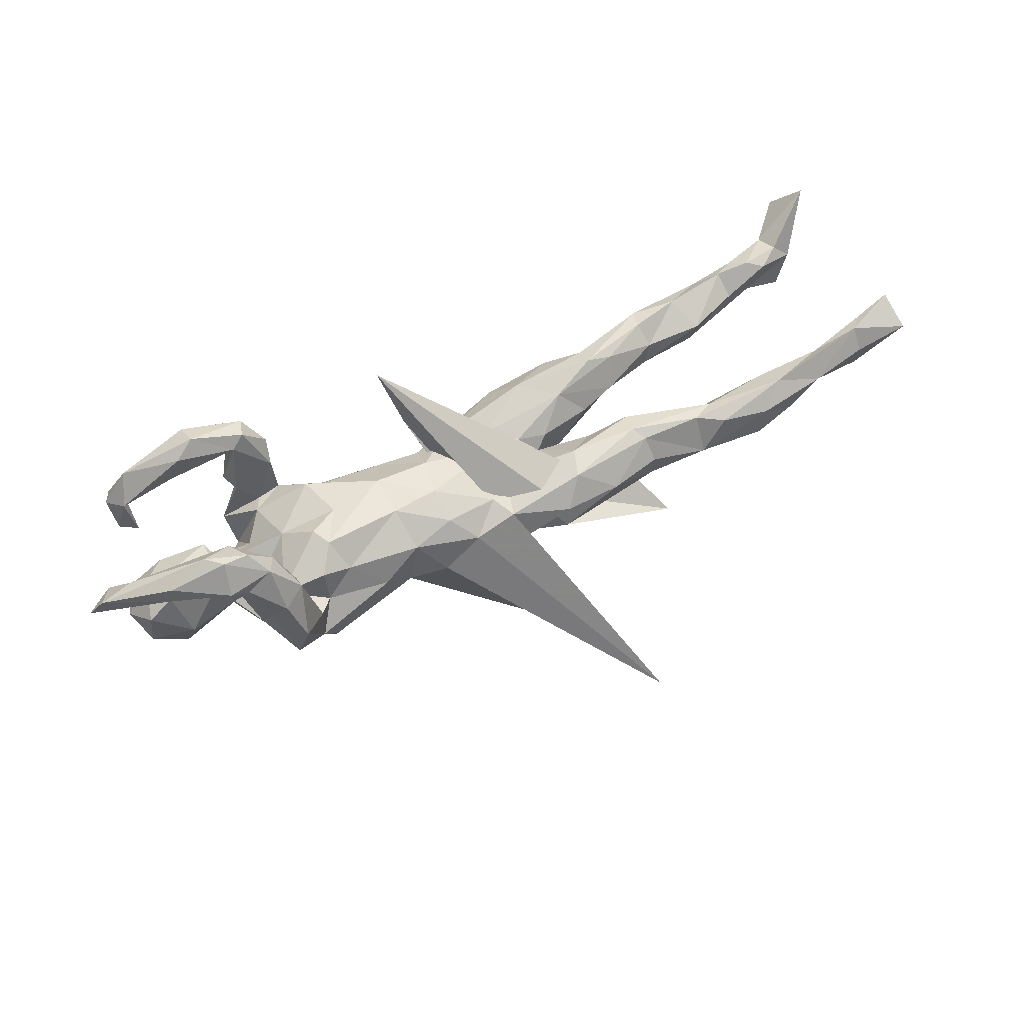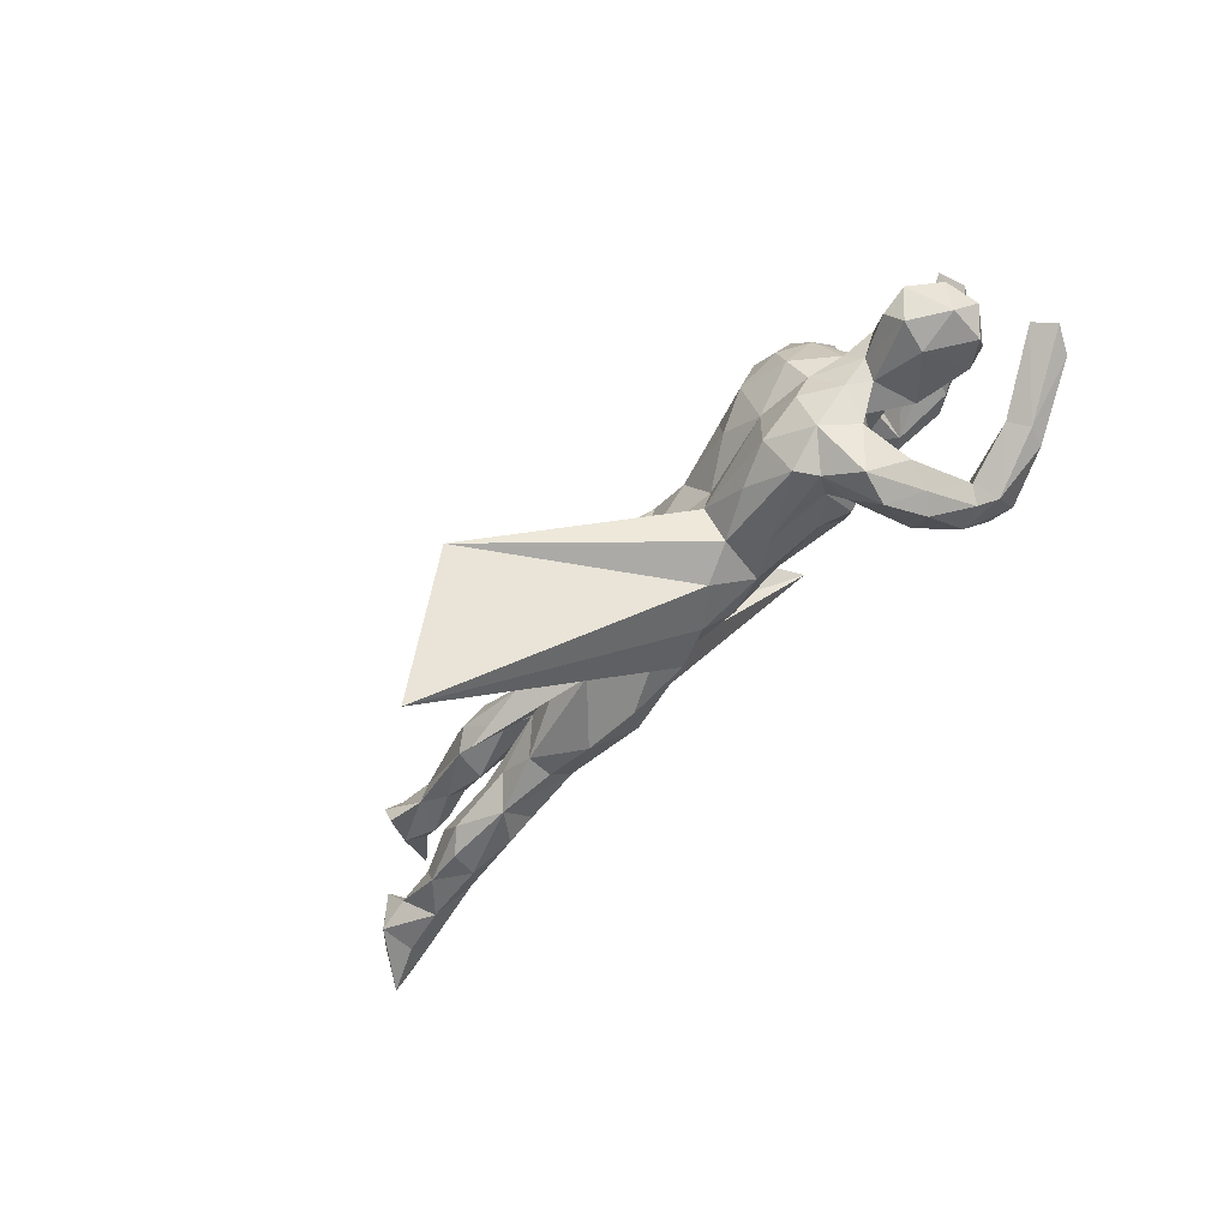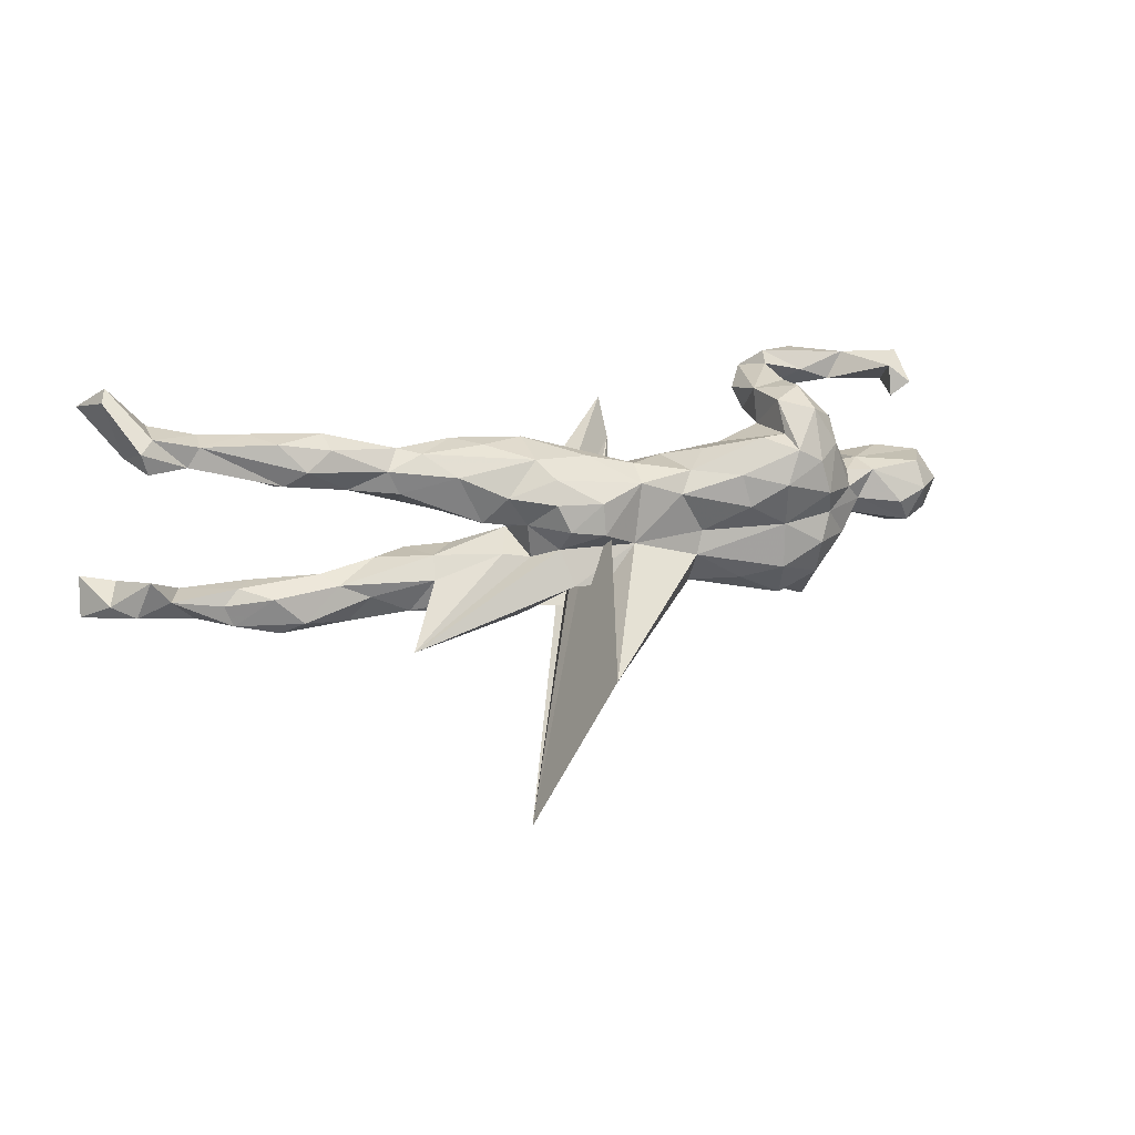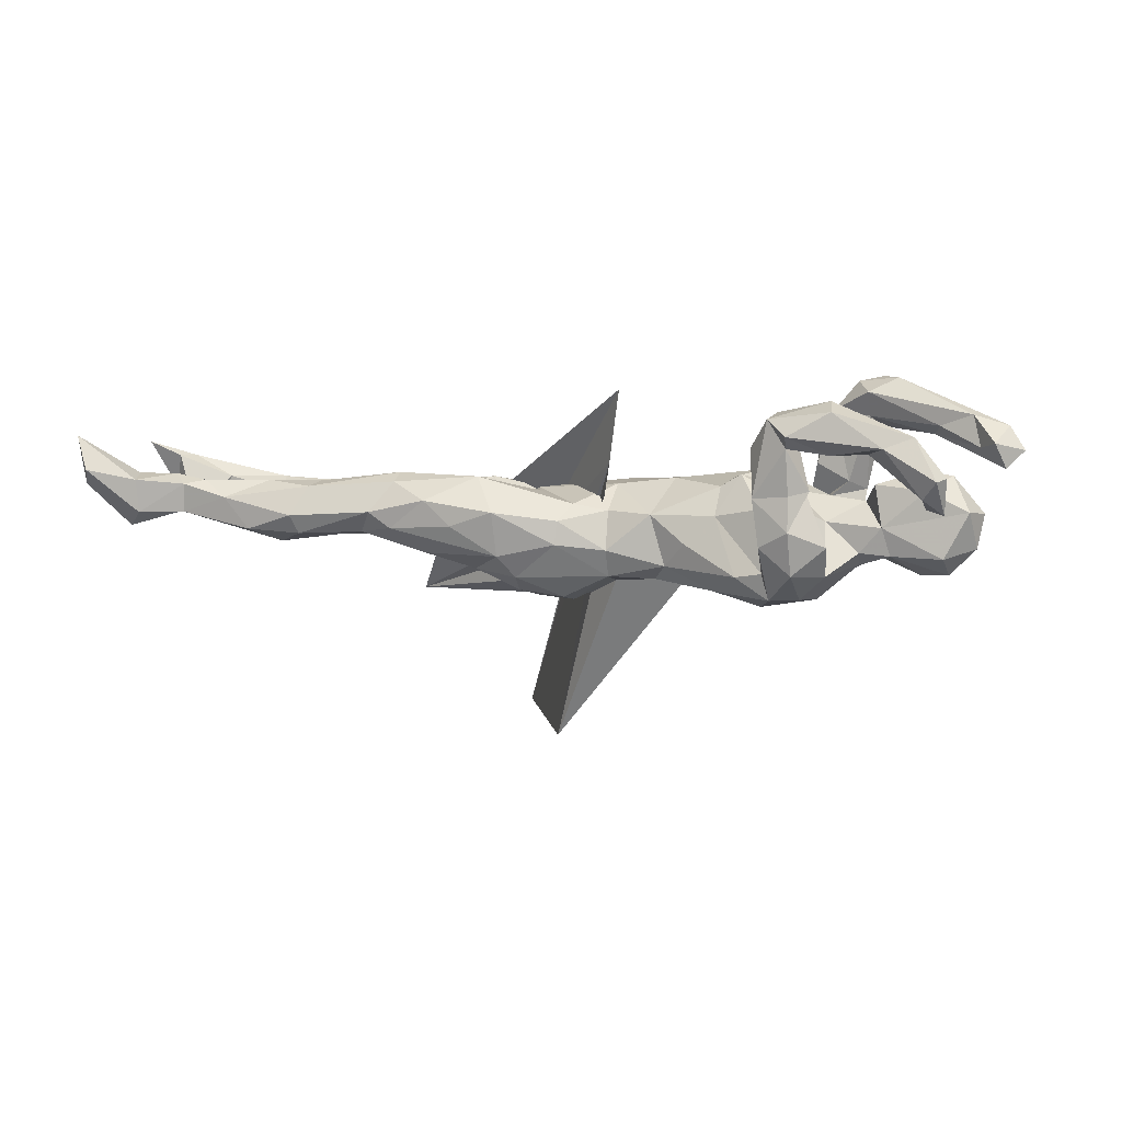
<metadata>
{"format":"obj","ext":"obj","renderer":"f3d","projection":"perspective","resolution":1024,"background":"white","views":[{"elev":60.8,"azim":-25.6,"up":"+Z"},{"elev":-58.4,"azim":-131.3,"up":"+Y"},{"elev":18.2,"azim":159.2,"up":"+Y"},{"elev":0.2,"azim":-163.1,"up":"+Z"}]}
</metadata>
<code>
v 0.8697 -0.1315 0.1052
v 0.5691 -0.1576 -0.01187
v 0.4549 -0.1521 -0.006628
v 0.7925 -0.1136 0.01488
v 0.6971 -0.136 0.05049
v 0.6419 -0.1405 -0.000761
v 0.7874 -0.1244 0.0713
v 0.5821 -0.1494 0.03598
v 0.5002 -0.1386 0.04491
v -0.05942 0.1376 0.1832
v -0.3458 -0.2019 0.03004
v 0.2705 -0.1605 0.01116
v 0.6223 -0.1156 0.06514
v 0.5341 -0.137 -0.03832
v 0.1782 -0.1518 -0.07339
v 0.08331 -0.1659 -0.02345
v -0.3653 -0.1974 -0.02471
v 0.3593 -0.1382 0.007983
v 0.1716 -0.1681 0.01614
v 0.7875 -0.09616 0.1037
v 0.3581 -0.1368 -0.03631
v 0.8647 -0.0681 0.1275
v 0.2054 -0.1316 0.05541
v 0.8291 -0.1011 0.04871
v -0.3913 -0.1672 0.07676
v 0.6559 -0.105 -0.001029
v 0.8095 -0.07518 0.1025
v 0.3527 -0.1098 0.04479
v -0.06284 -0.1521 -0.04486
v -0.3663 -0.1781 0.1033
v -0.3725 -0.1382 0.1753
v -0.03226 0.09485 0.07299
v 0.2568 -0.4067 -0.3426
v -0.3101 -0.1718 -0.05614
v 0.4545 -0.1143 0.05099
v 0.6062 -0.07633 0.03635
v 0.7384 -0.09254 0.01194
v -0.2872 -0.1651 -0.08911
v 0.1328 -0.1651 -0.3874
v 0.002997 -0.1441 0.003505
v 0.7154 -0.08729 0.06526
v 0.423 -0.1058 -0.03651
v -0.3931 -0.1184 -0.04653
v -0.2801 -0.1318 -0.01385
v -0.4464 -0.1508 0.1725
v -0.4164 -0.1496 0.1572
v -0.3287 -0.1516 0.1114
v 0.2368 -0.1118 -0.08581
v -0.3047 -0.1622 0.00212
v 0.6309 -0.07994 0.005766
v -0.174 -0.1414 -0.02534
v 0.3379 -0.08668 0.05381
v 0.7698 -0.05237 0.001109
v 0.074 -0.1402 0.02792
v -0.4391 -0.115 0.2158
v 0.1077 -0.09251 -0.1406
v 0.5808 -0.0938 -0.02933
v -0.1264 -0.1305 -0.06789
v -0.4318 -0.1291 0.1355
v -0.3575 -0.1073 0.1613
v 0.4934 -0.09431 0.04331
v 0.2204 -0.08523 0.05933
v -0.2297 -0.1123 0.02591
v -0.3978 -0.1107 0.2082
v 0.3219 -0.08125 -0.06181
v 0.4991 -0.06689 -0.005223
v -0.4061 -0.1455 0.03346
v -0.3281 -0.1163 0.07615
v -0.1063 -0.1208 0.01509
v -0.3531 -0.1047 0.02137
v -0.03486 -0.1066 0.0358
v 0.3431 -0.05077 0.03906
v -0.2052 -0.1235 -0.1065
v 0.4739 -0.08244 -0.03073
v -0.3805 -0.113 0.04563
v 0.4023 -0.05426 0.01159
v 0.3155 -0.04668 -0.0351
v -0.2793 -0.1152 0.04304
v -0.4182 -0.06992 0.187
v -0.4185 -0.08972 0.1495
v -0.5225 -0.08908 0.1182
v 0.3799 -0.1745 -0.1321
v -0.4652 -0.08873 0.2106
v 0.05405 -0.0958 -0.1396
v 0.0941 -0.06409 0.03201
v -0.3517 -0.1318 -0.1001
v 0.05349 -0.09899 0.0316
v -0.2744 -0.1059 -0.1314
v -0.4062 -0.06997 -0.08949
v 0.2715 -0.04273 0.01128
v -0.1237 -0.07464 -0.1063
v -0.5327 -0.1026 0.1787
v -0.545 -0.1016 0.1465
v -0.04052 -0.04871 0.05247
v -0.534 -0.05501 0.1293
v 0.02771 -0.02809 0.04612
v -0.2489 -0.07068 0.06481
v 0.1158 -0.01026 0.03703
v 0.1628 -0.05324 -0.07971
v 0.2092 -0.04544 -0.07249
v -0.5883 -0.0402 0.1449
v -0.5999 -0.03468 0.09236
v 0.1243 -0.03556 -0.1138
v -0.6397 -0.02477 0.05832
v -0.006251 -0.03832 -0.1167
v -0.1173 -0.05634 0.05255
v 0.182 -0.01907 -0.009819
v -0.1212 0.01587 0.04905
v -0.3857 -0.0498 -0.02644
v 0.1706 0.003187 -0.08719
v -0.516 -0.07149 -0.04332
v -0.5795 -0.05157 0.01312
v 0.2415 0.00898 -0.06793
v -0.4304 -0.04489 -0.05259
v 0.2976 0.02014 -0.005889
v -0.536 -0.04196 0.03964
v -0.2144 -0.005899 0.0499
v 0.1148 -0.000712 -0.1411
v -0.3462 -0.07035 -0.1303
v -0.1352 -0.03474 -0.1011
v 0.2031 -0.003963 0.00699
v -0.5088 -0.02211 -0.1078
v -0.5877 -0.05336 -0.0487
v -0.2654 -0.04041 0.06785
v -0.3123 0.001456 0.02793
v -0.2752 -0.02969 -0.1311
v -0.6685 -0.03393 0.08742
v 0.151 0.001476 0.01929
v 0.3596 0.03852 0.004469
v -0.5303 -0.05948 -0.09215
v -0.441 -0.01608 -0.07642
v -0.4429 -0.03363 0.02479
v 0.05728 -0.009364 -0.1483
v 0.1021 0.03476 0.03011
v -0.6085 -0.009934 -0.01158
v -0.365 -0.02101 -0.1187
v -0.554 -0.001045 -0.1074
v 0.05949 0.04296 -0.1434
v 0.253 0.0424 0.04336
v -0.6436 -0.04637 0.1274
v 0.3699 0.06249 -0.03538
v 0.1344 0.04437 -0.1319
v -0.4147 0.01079 -0.09169
v -0.02511 0.0174 0.04036
v 0.3736 0.07299 0.04965
v -0.5976 0.001865 -0.06653
v -0.6243 -0.007151 0.09734
v 0.4517 0.07278 -0.01646
v -0.4262 0.004906 0.009466
v -0.51 0.003215 0.05473
v 0.4637 0.08246 0.0185
v 0.191 0.08951 0.05201
v 0.5632 0.08036 0.02059
v 0.2062 0.05425 -0.09729
v -0.3504 0.0204 -0.1453
v -0.2067 0.008594 -0.139
v -0.5617 0.004284 0.04789
v -0.445 0.0379 0.03394
v -0.2656 0.04499 -0.1574
v -0.02087 0.06115 -0.1098
v 0.5574 0.09239 -0.03123
v 0.3303 0.0765 0.06107
v -0.2387 0.06347 0.05159
v -0.09191 0.03573 -0.1138
v -0.205 0.06186 0.03291
v -0.02242 0.06804 -0.003952
v 0.329 0.1081 0.04432
v 0.3885 0.1016 -0.03679
v 0.7022 0.13 -0.002084
v -0.4673 0.0327 -0.07812
v -0.5903 0.04105 -0.0108
v 0.5366 0.1347 0.04856
v 0.7297 0.1283 0.05409
v 0.7656 0.1278 -0.01673
v 0.6522 0.116 0.01942
v 0.2813 0.08953 -0.07151
v 0.7015 0.1457 0.06081
v -0.5253 0.04748 0.0228
v 0.523 0.117 -0.05163
v -0.09444 0.07936 -0.01152
v -0.3329 0.07778 -0.1454
v 0.1289 0.08167 -0.1119
v -0.3671 0.03621 -0.02333
v 0.4543 0.1158 0.04713
v -0.4558 0.04514 -0.03386
v -0.02276 0.08481 -0.06871
v 0.1523 0.1096 -0.07845
v 0.3301 0.1246 -0.03225
v -0.4193 0.03599 -0.07287
v -0.1925 0.06363 -0.1326
v -0.55 0.04204 -0.0832
v 0.776 0.1634 -0.02534
v 0.6813 0.1612 -0.003461
v -0.1532 0.09582 -0.05894
v 0.03441 0.07397 0.006858
v -0.3765 0.09597 -0.1094
v -0.3307 0.08215 -0.001985
v 0.05313 0.1023 -0.02151
v 0.05707 0.103 -0.05973
v 0.3652 0.1312 -0.005877
v 0.6455 0.153 0.04906
v -0.2018 0.09122 -0.01466
v 0.6767 0.1706 0.04203
v -0.1155 0.06999 -0.09362
v 0.1538 0.1321 -0.00821
v -0.2387 0.1183 -0.1103
v 0.7938 0.1441 0.03589
v 0.2684 0.1357 0.01194
v 0.2256 0.13 -0.02984
v -0.2771 0.115 -0.005596
v 0.4808 0.1465 -0.0399
v 0.4622 0.1486 0.03695
v 0.5641 0.1617 -0.03234
v 0.7651 0.1535 0.06224
v -0.3175 0.1102 -0.01252
v -0.2887 0.101 -0.1468
v 0.4882 0.1682 -0.01126
v 0.6035 0.1705 0.01938
v -0.2816 0.1197 -0.1051
v 0.7545 0.1904 0.04891
v -0.2793 0.1261 0.05681
v 0.8204 0.2329 0.04232
v 0.8491 0.2127 0.1223
v -0.3505 0.126 0.02248
v -0.3133 0.1517 0.1414
v 0.7538 0.1802 -0.004564
v -0.5352 0.1423 -0.008114
v -0.2727 0.158 0.08801
v -0.286 0.1686 -0.06518
v -0.3359 0.1402 0.124
v 0.8116 0.2515 0.06355
v -0.3341 0.1594 -0.1091
v -0.5459 0.1588 0.05296
v -0.363 0.1589 0.01995
v -0.3845 0.1325 -0.06549
v -0.3982 0.1732 0.1551
v -0.4326 0.1562 0.1315
v -0.2772 0.1728 0.00967
v -0.334 0.1853 -0.04291
v -0.4526 0.1623 0.07459
v -0.3345 0.1828 0.01171
v -0.3988 0.1827 0.07221
v -0.5654 0.1667 -0.01829
v -0.3037 0.1871 0.1289
v -0.3336 0.1966 0.08306
v -0.3362 0.2162 0.09946
v -0.4046 0.2114 0.1358
v -0.5361 0.1929 0.004562
v -0.4802 0.2074 0.08006
v -0.5255 0.1955 0.09727
v -0.5715 0.1899 0.03626
v -0.5595 0.2143 0.02974
f 202 165 180
f 108 180 165
f 194 202 180
f 163 165 202
f 167 152 162
f 139 162 152
f 212 167 162
f 208 152 167
f 152 195 134
f 98 134 195
f 139 152 134
f 205 195 152
f 197 125 163
f 117 163 125
f 210 197 163
f 183 125 197
f 212 162 184
f 145 184 162
f 172 212 184
f 200 167 212
f 208 167 200
f 217 200 212
f 205 152 208
f 209 205 208
f 198 195 205
f 117 165 163
f 210 163 202
f 219 210 202
f 215 197 210
f 178 158 185
f 149 185 158
f 171 178 185
f 150 158 178
f 221 215 210
f 235 197 215
f 224 215 221
f 238 221 210
f 229 238 210
f 228 221 238
f 239 224 234
f 230 234 224
f 241 239 234
f 235 224 239
f 245 241 234
f 238 239 241
f 243 233 251
f 250 251 233
f 252 243 251
f 227 233 243
f 248 233 227
f 248 227 243
f 245 238 241
f 229 239 238
f 250 252 251
f 248 243 252
f 249 248 252
f 74 14 42
f 3 42 14
f 65 74 42
f 57 14 74
f 2 3 14
f 21 42 3
f 57 6 14
f 2 14 6
f 26 6 57
f 53 4 37
f 5 37 4
f 41 53 37
f 24 4 53
f 8 2 6
f 181 216 159
f 190 159 216
f 155 181 159
f 232 216 181
f 206 190 216
f 156 159 190
f 196 181 155
f 126 155 159
f 126 159 156
f 164 156 190
f 120 156 164
f 204 164 190
f 182 142 138
f 118 138 142
f 160 182 138
f 154 142 182
f 155 126 136
f 119 136 126
f 143 155 136
f 120 126 156
f 164 105 120
f 91 120 105
f 160 105 164
f 204 160 164
f 133 105 160
f 138 133 160
f 118 133 138
f 103 105 133
f 103 133 118
f 110 118 142
f 154 110 142
f 113 110 154
f 103 118 110
f 99 103 110
f 56 105 103
f 88 86 119
f 89 119 86
f 126 88 119
f 38 86 88
f 91 88 126
f 73 88 91
f 120 91 126
f 38 88 73
f 58 73 91
f 82 56 103
f 84 105 56
f 32 84 56
f 39 105 84
f 103 99 82
f 100 82 99
f 15 56 82
f 58 38 73
f 32 39 84
f 91 105 39
f 15 32 56
f 10 32 15
f 48 15 82
f 82 65 48
f 21 48 65
f 100 65 82
f 12 10 15
f 33 32 10
f 21 15 48
f 50 37 26
f 6 26 37
f 57 50 26
f 41 37 50
f 5 6 37
f 27 24 53
f 1 4 24
f 16 10 19
f 12 19 10
f 54 16 19
f 33 10 16
f 23 19 12
f 8 3 2
f 9 3 8
f 5 8 6
f 7 5 4
f 232 181 196
f 235 232 196
f 229 219 216
f 206 216 219
f 232 229 216
f 210 219 229
f 202 206 219
f 206 204 190
f 194 204 206
f 186 160 204
f 180 186 204
f 199 160 186
f 182 160 199
f 198 199 186
f 187 182 199
f 205 187 199
f 154 182 187
f 176 154 187
f 113 154 176
f 188 176 187
f 196 155 143
f 189 196 143
f 131 143 136
f 141 113 176
f 115 113 141
f 168 141 176
f 137 122 130
f 131 130 122
f 123 137 130
f 170 122 137
f 89 131 136
f 170 143 131
f 114 131 89
f 119 89 136
f 21 12 15
f 18 12 21
f 217 212 218
f 172 218 212
f 213 217 218
f 218 203 193
f 226 193 203
f 213 218 193
f 201 203 218
f 177 203 201
f 172 201 218
f 226 203 220
f 177 220 203
f 231 226 220
f 169 193 226
f 222 207 192
f 174 192 207
f 226 222 192
f 223 207 222
f 191 171 185
f 170 191 185
f 146 171 191
f 157 178 171
f 204 194 180
f 206 202 194
f 95 80 81
f 59 81 80
f 102 95 81
f 79 80 95
f 147 101 102
f 95 102 101
f 104 147 102
f 140 101 147
f 225 230 221
f 224 221 230
f 228 225 221
f 236 230 225
f 230 237 240
f 233 240 237
f 242 230 240
f 236 237 230
f 250 233 237
f 236 250 237
f 247 246 249
f 242 249 246
f 250 247 249
f 244 246 247
f 92 93 45
f 81 45 93
f 55 92 45
f 140 93 92
f 60 80 79
f 101 79 95
f 83 140 92
f 127 93 140
f 104 93 127
f 147 127 140
f 83 101 140
f 244 236 225
f 244 225 228
f 238 244 228
f 247 236 244
f 247 250 236
f 245 246 244
f 252 250 249
f 55 45 31
f 46 31 45
f 64 55 31
f 60 64 31
f 83 55 64
f 79 83 64
f 92 55 83
f 60 79 64
f 101 83 79
f 199 198 205
f 166 195 198
f 208 200 188
f 168 188 200
f 209 208 188
f 177 175 173
f 169 173 175
f 214 177 173
f 201 175 177
f 169 174 207
f 169 192 174
f 171 146 135
f 123 135 146
f 157 171 135
f 183 185 149
f 125 183 149
f 189 185 183
f 144 195 166
f 186 166 198
f 172 151 153
f 148 153 151
f 201 172 153
f 184 151 172
f 201 153 175
f 161 175 153
f 161 169 175
f 207 173 169
f 214 173 207
f 223 214 207
f 112 135 123
f 137 123 146
f 149 132 109
f 114 109 132
f 125 149 109
f 158 132 149
f 70 125 109
f 151 145 129
f 139 129 145
f 148 151 129
f 184 145 151
f 217 211 200
f 168 200 211
f 213 211 217
f 179 213 193
f 169 226 192
f 231 222 226
f 197 196 183
f 189 183 196
f 235 196 197
f 189 170 185
f 143 170 189
f 141 148 129
f 161 153 148
f 28 12 18
f 3 28 18
f 23 12 28
f 28 3 35
f 9 35 3
f 52 28 35
f 61 35 13
f 9 13 35
f 36 61 13
f 52 35 61
f 8 13 9
f 41 36 13
f 66 61 36
f 50 36 41
f 66 36 50
f 20 41 13
f 27 53 41
f 33 16 54
f 23 54 19
f 5 13 8
f 20 13 5
f 20 5 7
f 1 7 4
f 22 1 24
f 20 7 1
f 239 229 232
f 235 239 232
f 179 211 213
f 168 211 179
f 209 187 205
f 188 187 209
f 81 104 102
f 127 147 104
f 81 93 104
f 45 81 59
f 67 59 80
f 80 60 75
f 68 75 60
f 67 80 75
f 46 59 25
f 67 25 59
f 30 46 25
f 45 59 46
f 49 75 68
f 47 68 60
f 52 23 28
f 85 54 23
f 72 52 61
f 76 72 61
f 62 52 72
f 71 40 87
f 54 87 40
f 94 71 87
f 69 40 71
f 25 11 30
f 47 30 11
f 17 11 25
f 27 22 24
f 20 22 27
f 27 41 20
f 62 23 52
f 62 85 23
f 87 54 85
f 49 47 11
f 34 49 11
f 68 47 49
f 34 11 17
f 67 17 25
f 43 17 67
f 90 62 72
f 107 85 62
f 96 87 85
f 69 71 106
f 94 106 71
f 63 69 106
f 51 69 63
f 97 63 106
f 70 75 49
f 70 67 75
f 43 67 70
f 109 43 70
f 98 96 85
f 94 87 96
f 144 94 96
f 108 106 94
f 97 78 63
f 44 63 78
f 70 78 97
f 108 97 106
f 107 98 85
f 144 96 98
f 108 94 144
f 180 108 144
f 31 47 60
f 31 30 47
f 46 30 31
f 240 248 249
f 248 240 233
f 244 238 245
f 230 245 234
f 231 223 222
f 220 223 231
f 214 223 220
f 235 215 224
f 177 214 220
f 166 186 180
f 144 166 180
f 168 176 188
f 148 168 179
f 161 179 193
f 148 179 161
f 169 161 193
f 137 146 191
f 170 137 191
f 170 131 122
f 148 141 168
f 115 141 129
f 22 20 1
f 117 97 108
f 124 117 125
f 44 78 70
f 124 70 97
f 125 70 124
f 117 124 97
f 165 117 108
f 158 150 132
f 116 132 150
f 111 132 116
f 157 116 150
f 157 112 116
f 111 116 112
f 135 112 157
f 178 157 150
f 242 245 230
f 139 121 115
f 113 115 121
f 129 139 115
f 128 121 139
f 123 111 112
f 130 111 123
f 132 111 114
f 130 114 111
f 43 109 114
f 128 134 98
f 107 128 98
f 139 134 128
f 128 107 121
f 110 121 107
f 107 62 90
f 77 107 90
f 77 90 72
f 86 17 43
f 49 44 70
f 34 44 49
f 51 63 44
f 34 51 44
f 58 69 51
f 66 76 61
f 77 72 76
f 74 76 66
f 29 40 69
f 33 40 29
f 58 29 69
f 40 33 54
f 86 34 17
f 131 114 130
f 74 77 76
f 249 242 240
f 245 242 246
f 18 21 3
f 65 42 21
f 66 57 74
f 50 57 66
f 77 74 65
f 43 114 89
f 39 33 29
f 39 29 58
f 38 58 51
f 34 38 51
f 86 38 34
f 89 86 43
f 100 77 65
f 100 107 77
f 110 113 121
f 99 107 100
f 98 195 144
f 145 162 139
f 33 39 32
f 58 91 39
f 99 110 107

</code>
